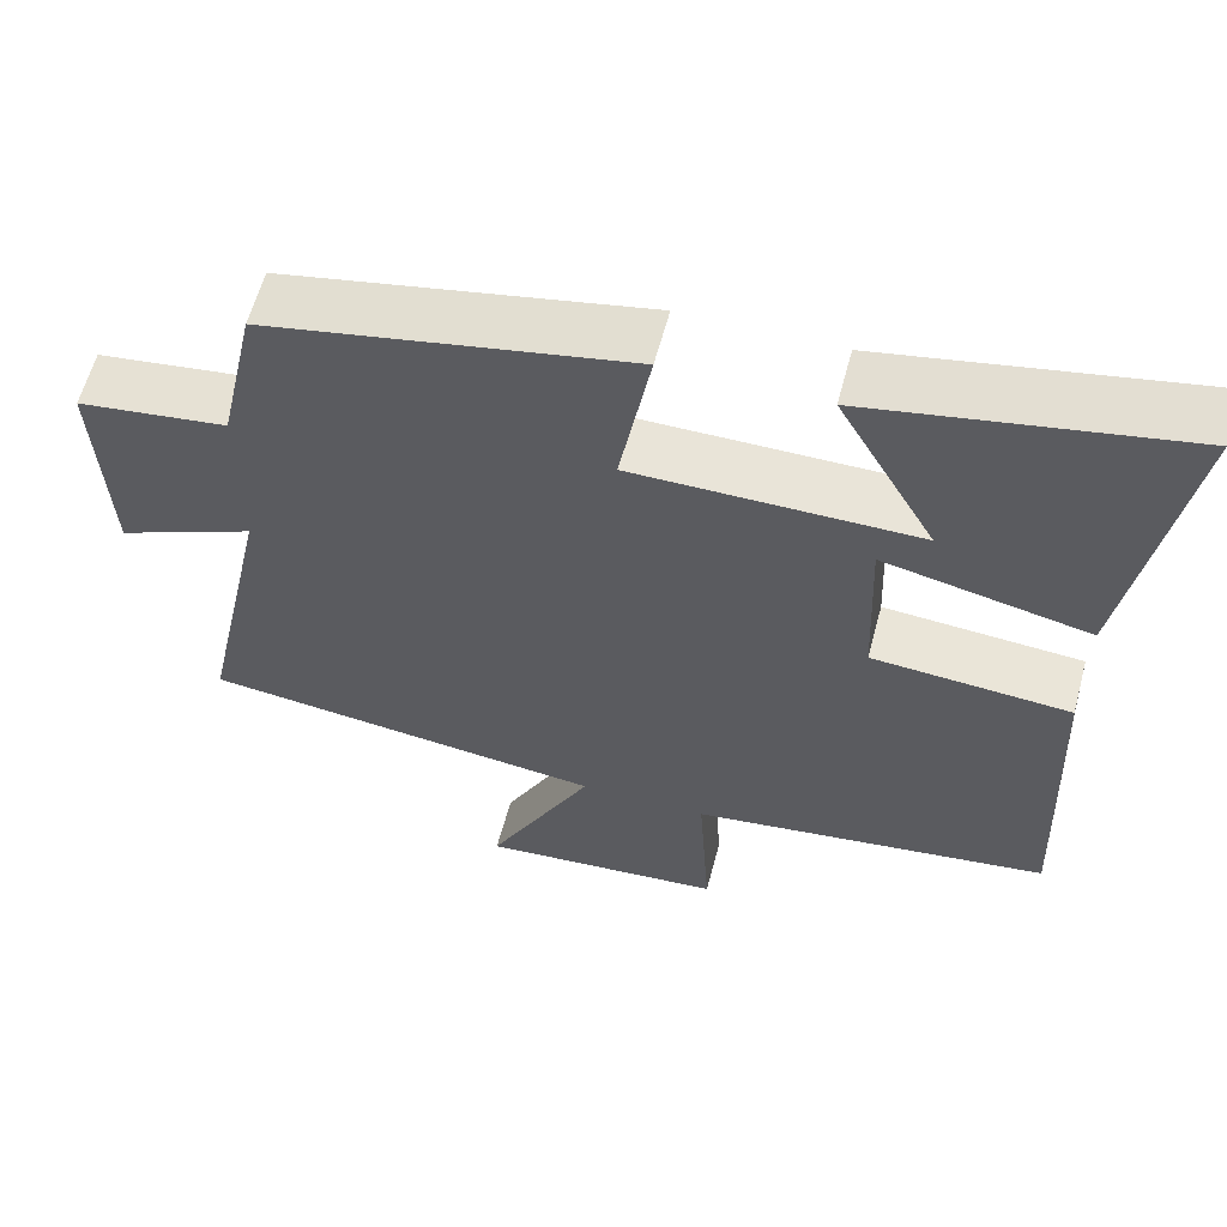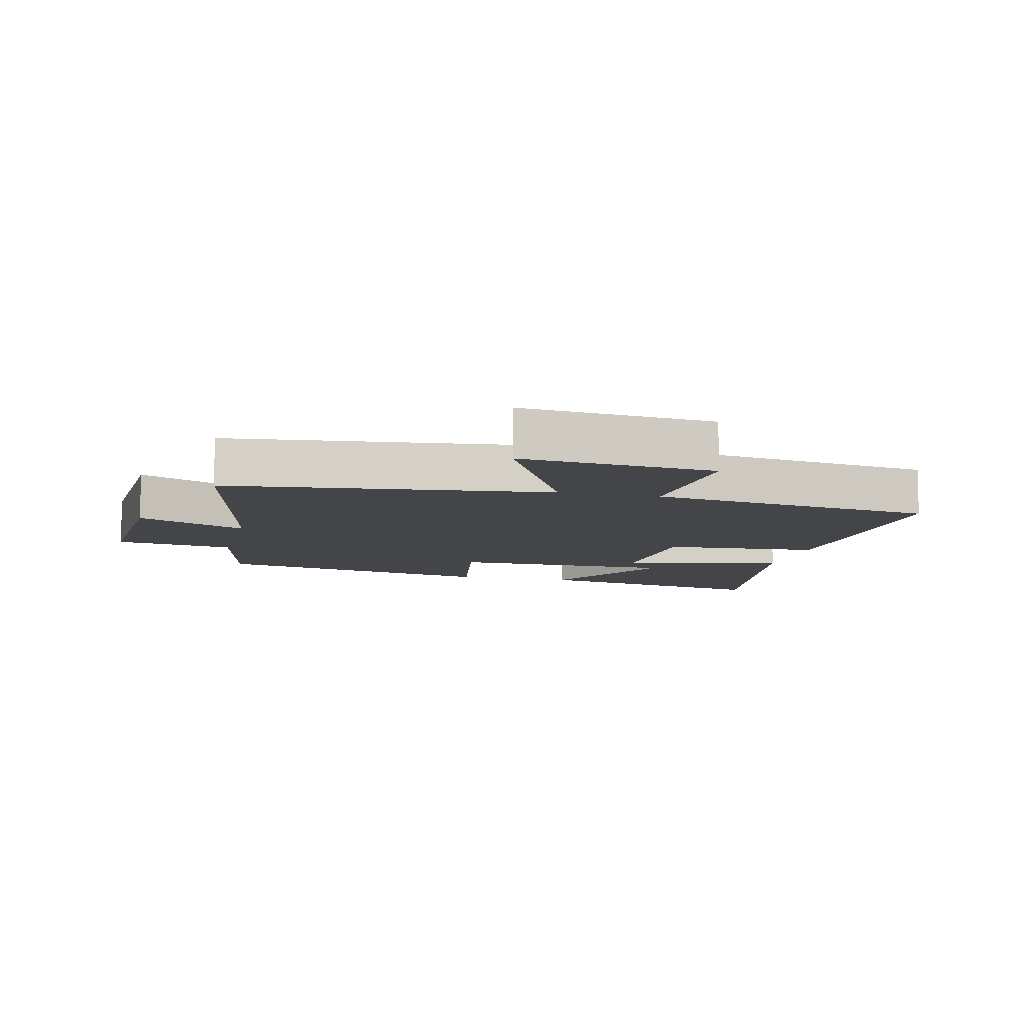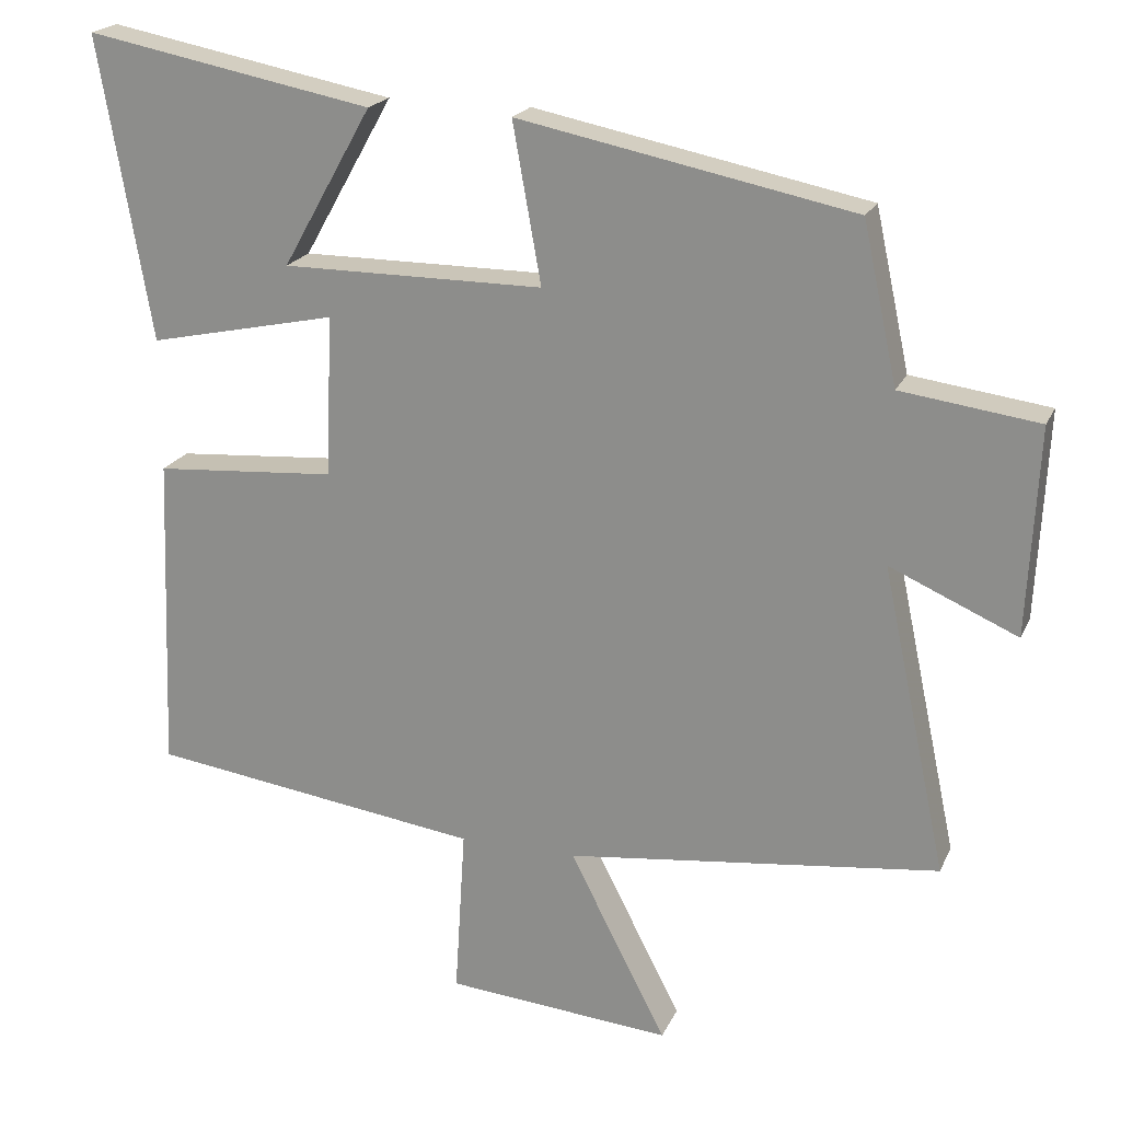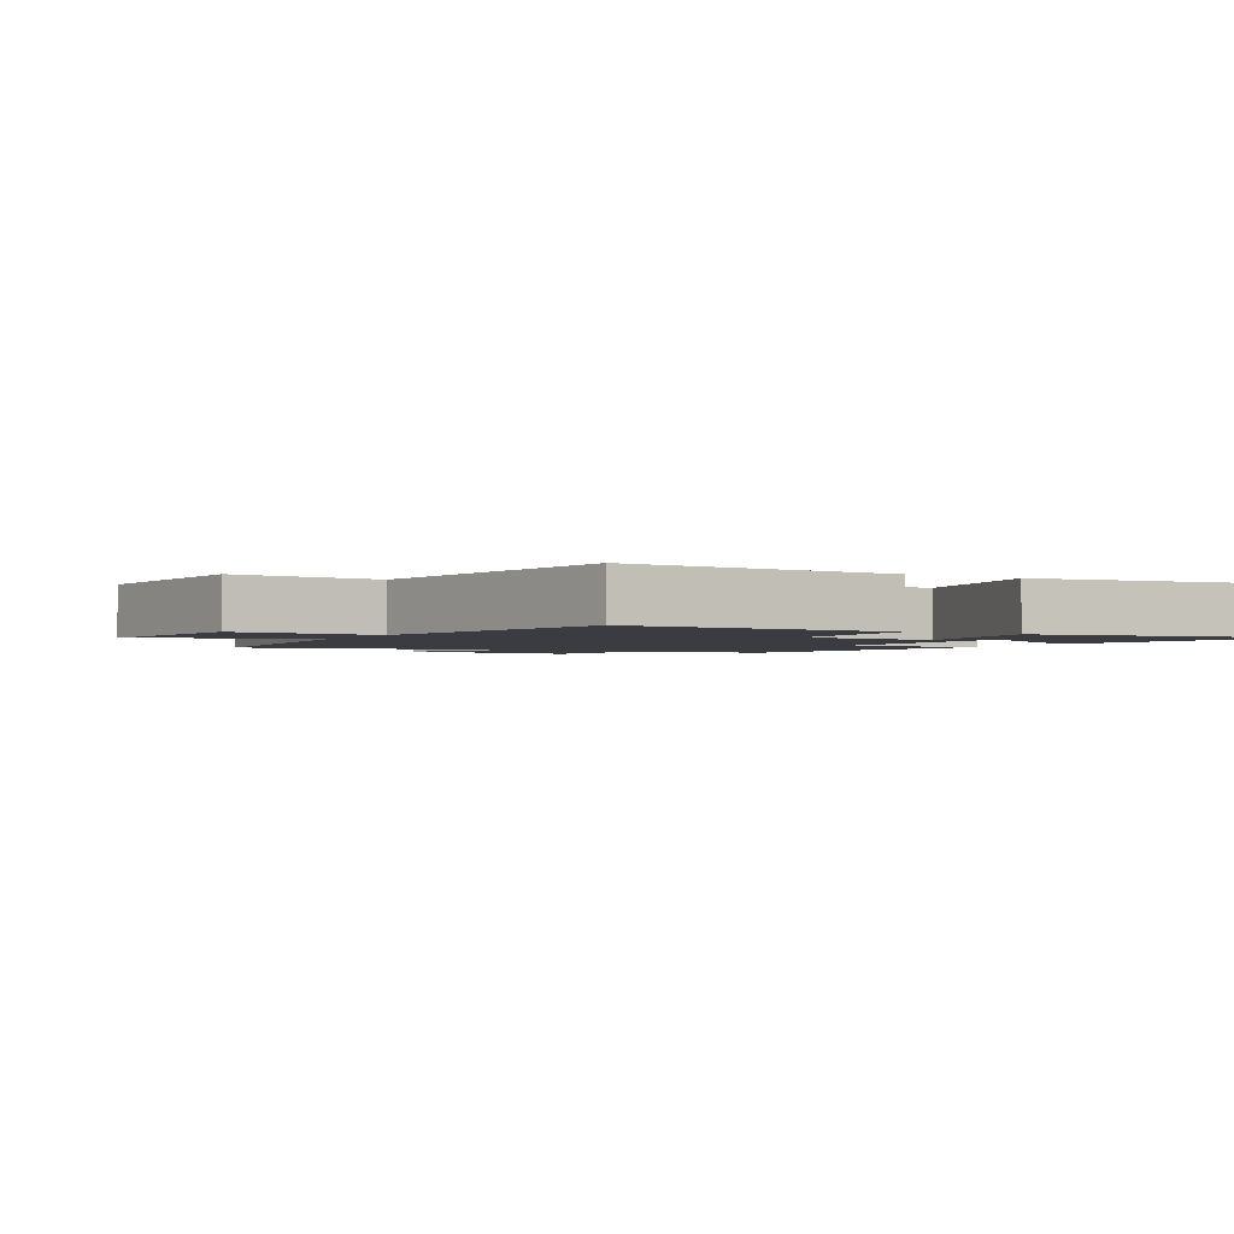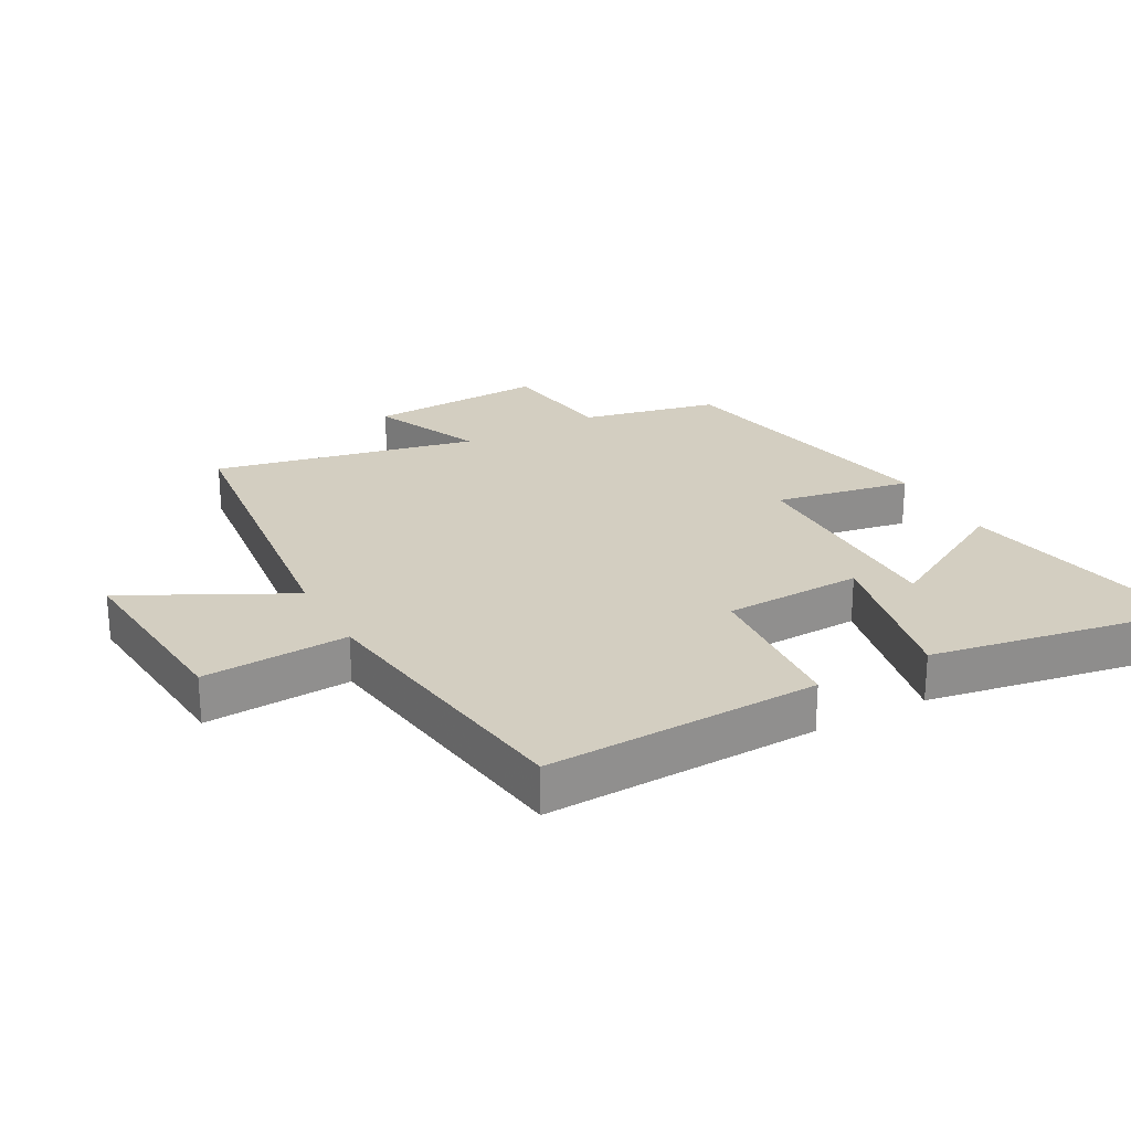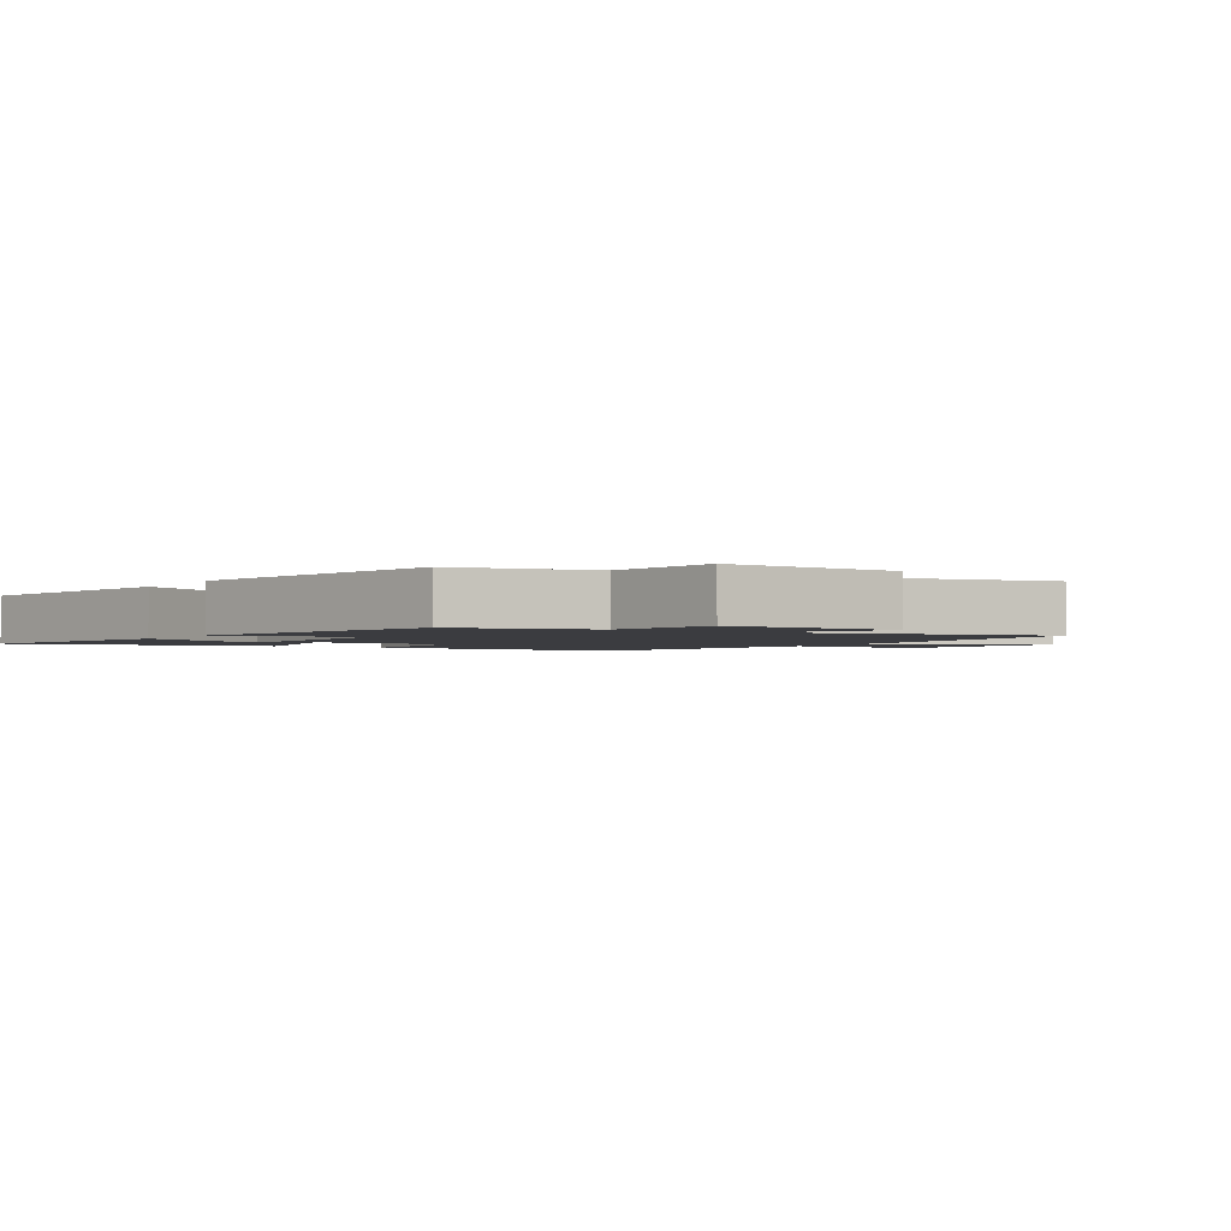
<metadata>
{"format":"obj","ext":"obj","renderer":"f3d","projection":"perspective","resolution":1024,"background":"white","views":[{"elev":60.0,"azim":-165.1,"up":"+Z"},{"elev":-9.0,"azim":166.4,"up":"+Y"},{"elev":20.3,"azim":18.9,"up":"+Z"},{"elev":-2.2,"azim":-120.3,"up":"+Y"},{"elev":24.9,"azim":-118.6,"up":"+Y"},{"elev":-2.0,"azim":57.7,"up":"+Y"}]}
</metadata>
<code>
v 0.454 0.07 0.41
v 0.5 0.07 0.197
v 0.685 0.07 0.172
v 0.671 0.07 -0.106
v 0.5 0.07 -0.031
v 0.587 0.07 -0.441
v 0.087 0.07 -0.5
v 0.217 0.07 -0.753
v -0.085 0.07 -0.727
v -0.071 0.07 -0.5
v -0.516 0.07 -0.438
v -0.5 0.07 -0.011
v -0.256 0.07 0.007
v -0.248 0.07 0.223
v -0.5 0.07 0.169
v -0.57 0.07 0.574
v -0.186 0.07 0.5
v -0.306 0.07 0.287
v 0.044 0.07 0.287
v 0.006 0.07 0.5
v 0.454 0 0.41
v 0.5 0 0.197
v 0.685 0 0.172
v 0.671 0 -0.106
v 0.5 0 -0.031
v 0.587 0 -0.441
v 0.087 0 -0.5
v 0.217 0 -0.753
v -0.085 0 -0.727
v -0.071 0 -0.5
v -0.516 0 -0.438
v -0.5 0 -0.011
v -0.256 0 0.007
v -0.248 0 0.223
v -0.5 0 0.169
v -0.57 0 0.574
v -0.186 0 0.5
v -0.306 0 0.287
v 0.044 0 0.287
v 0.006 0 0.5
f 19 20 1 2
f 18 19 2
f 15 16 17 18
f 14 15 18
f 14 18 2 3
f 13 14 3
f 10 11 12 13
f 10 13 3
f 7 8 9 10
f 5 6 7 10
f 5 10 3
f 3 4 5
f 22 21 40 39
f 22 39 38
f 38 37 36 35
f 38 35 34
f 23 22 38 34
f 23 34 33
f 33 32 31 30
f 23 33 30
f 30 29 28 27
f 30 27 26 25
f 23 30 25
f 25 24 23
f 1 21 22 2
f 2 22 23 3
f 3 23 24 4
f 4 24 25 5
f 5 25 26 6
f 6 26 27 7
f 7 27 28 8
f 8 28 29 9
f 9 29 30 10
f 10 30 31 11
f 11 31 32 12
f 12 32 33 13
f 13 33 34 14
f 14 34 35 15
f 15 35 36 16
f 16 36 37 17
f 17 37 38 18
f 18 38 39 19
f 19 39 40 20
f 20 40 21 1

</code>
